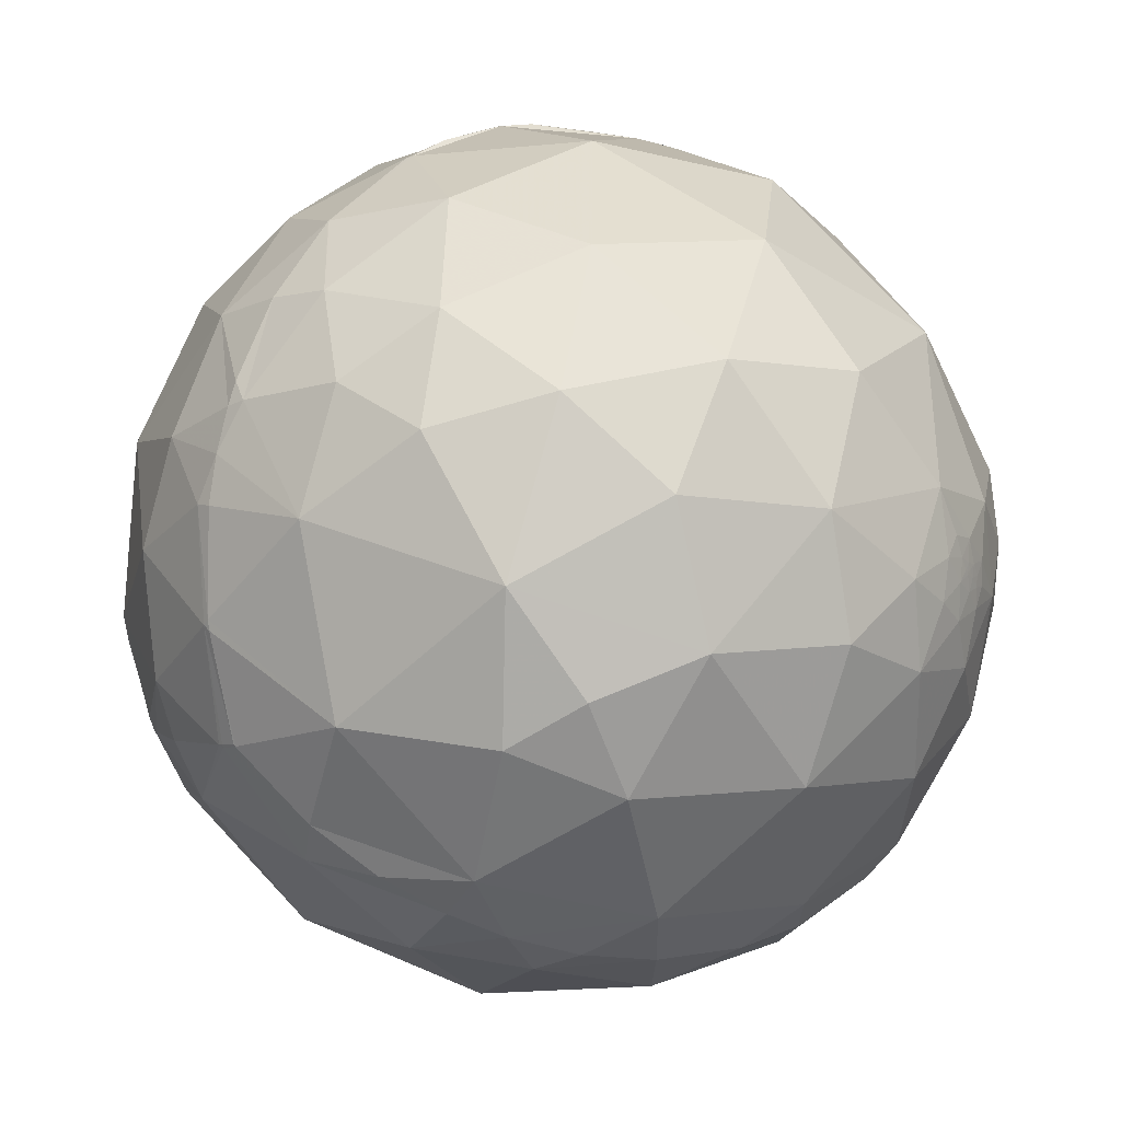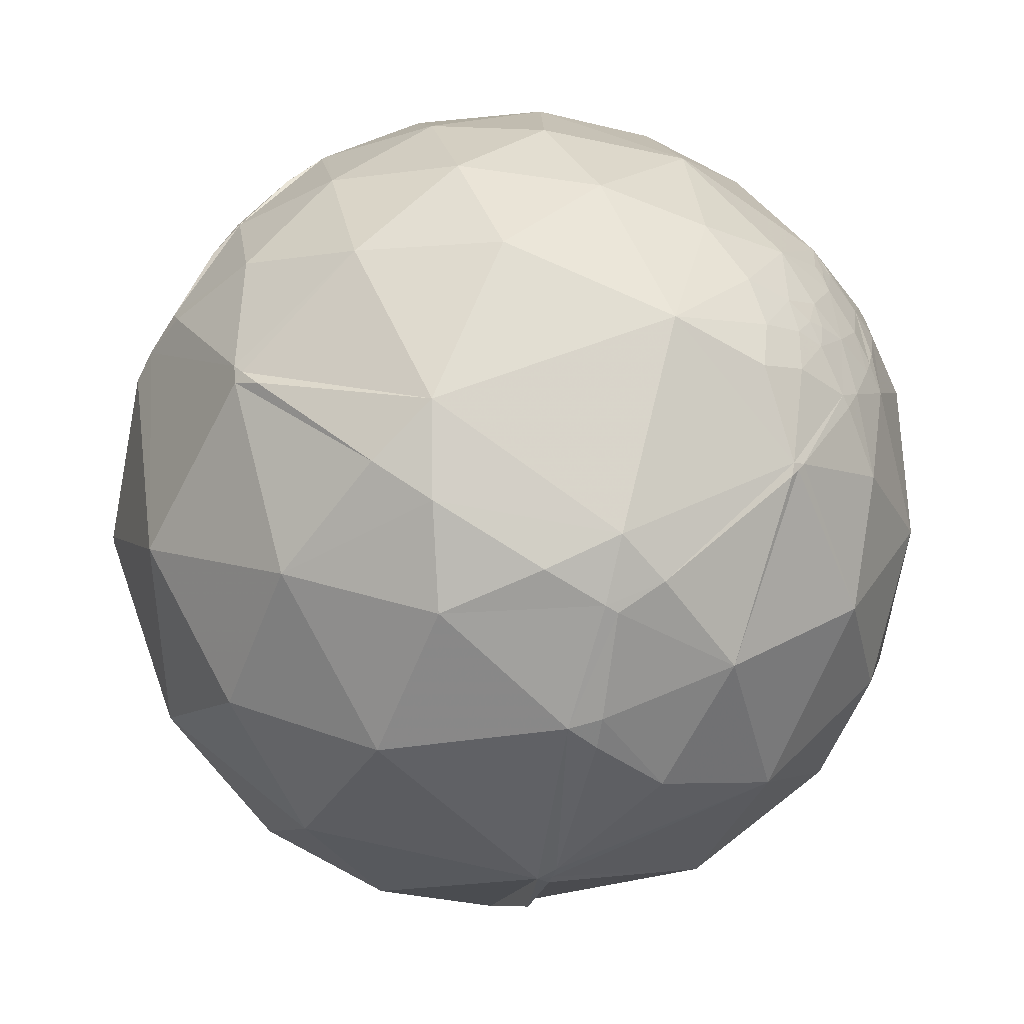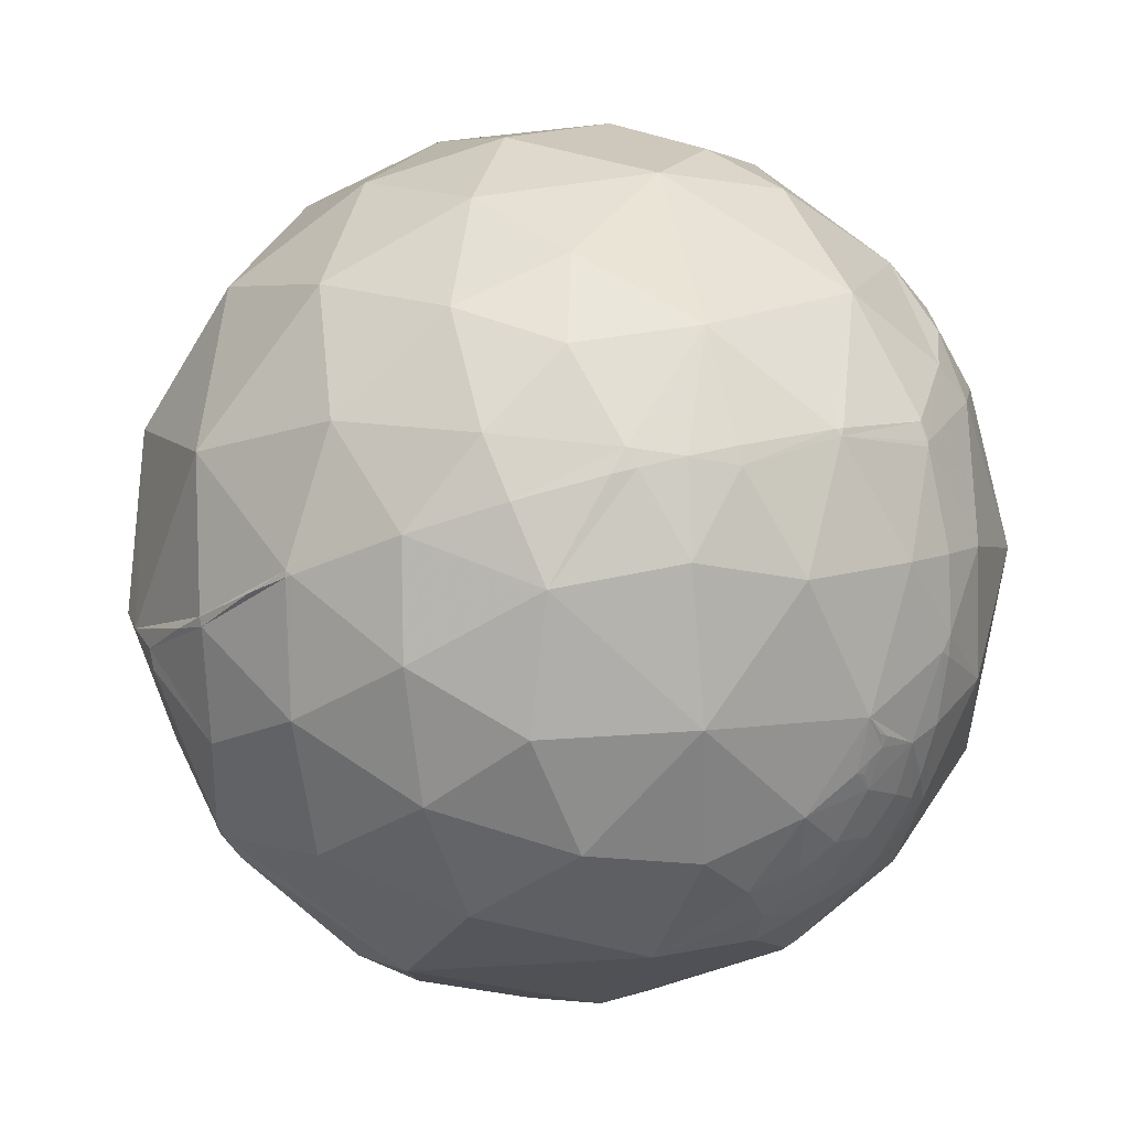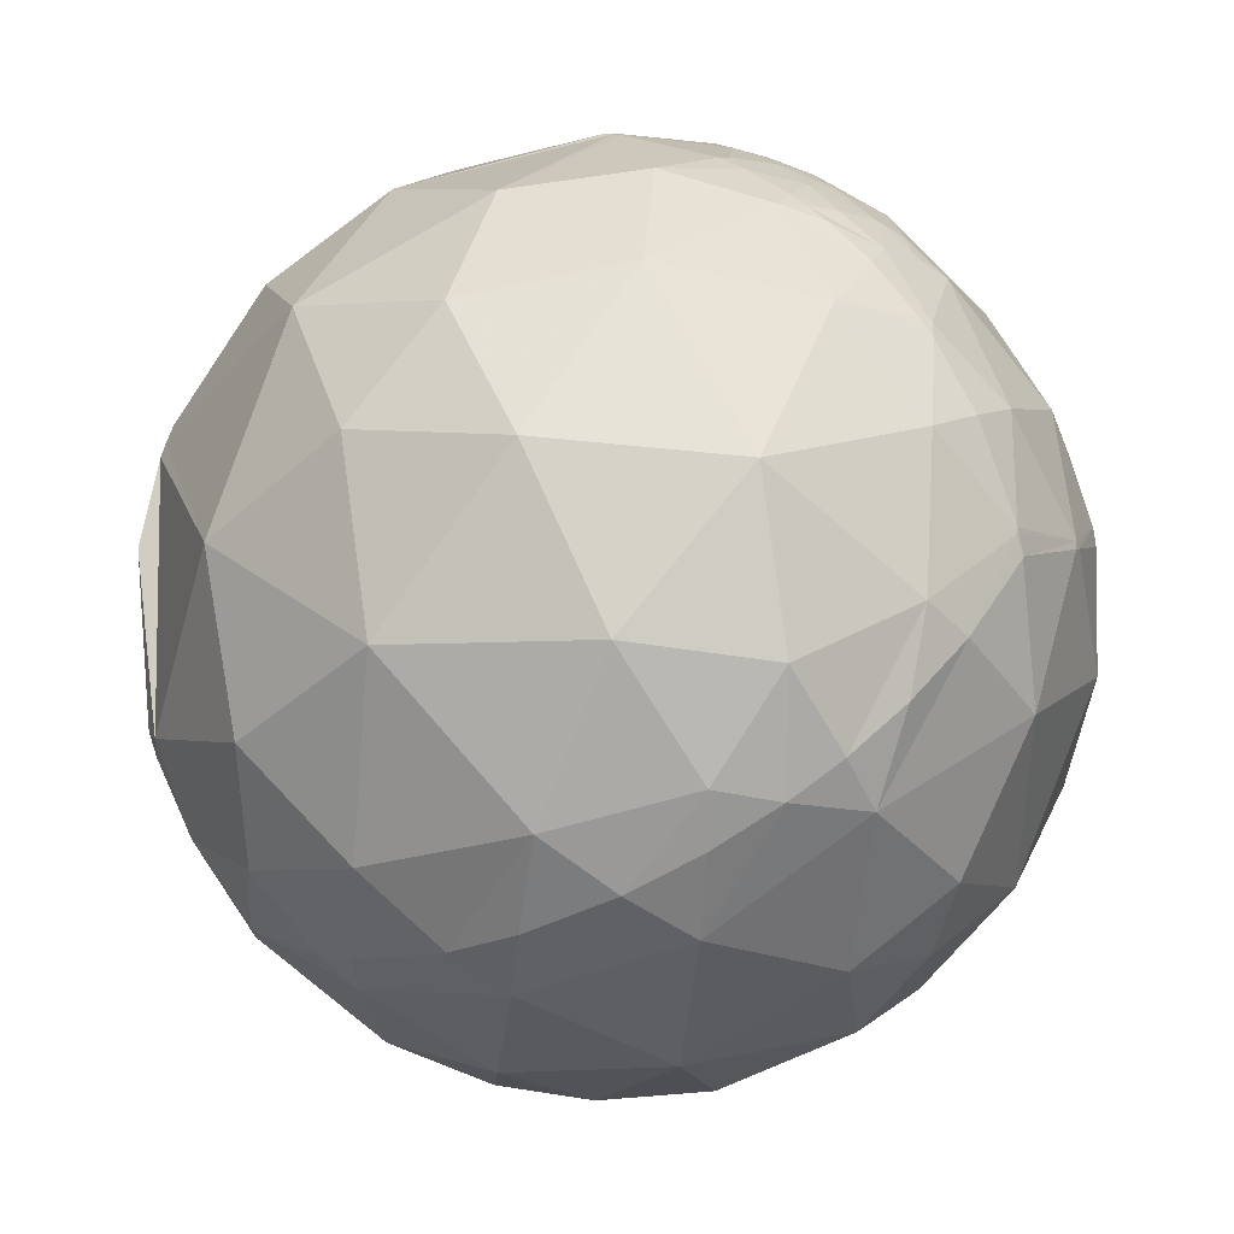
<metadata>
{"format":"obj","ext":"obj","renderer":"f3d","projection":"perspective","resolution":1024,"background":"white","views":[{"elev":-20.4,"azim":21.7,"up":"+Y"},{"elev":-26.9,"azim":-133.7,"up":"+Z"},{"elev":58.0,"azim":-123.3,"up":"+Z"},{"elev":-74.6,"azim":-104.7,"up":"+Y"}]}
</metadata>
<code>
v -0.6975 0.3527 -0.6238
v 0.1762 0.9501 0.2573
v 0.696 -0.4455 -0.5631
v -0.4639 -0.5748 0.6741
v -0.1823 -0.2139 0.9597
v 0.3824 -0.3561 -0.8526
v -0.09684 0.01449 -0.9952
v 0.3249 0.7078 0.6273
v 0.09185 0.5024 0.8598
v 0.03408 0.8768 0.4797
v -0.1058 0.9566 0.2714
v -0.2603 0.836 0.4831
v 0.2684 0.9097 -0.317
v -0.09069 0.0571 0.9942
v 0.1268 0.194 0.9728
v 0.4041 0.05956 -0.9128
v -0.176 -0.6008 0.7797
v 0.00731 -0.8697 0.4934
v 0.1867 0.7184 -0.6702
v -0.06804 0.7153 0.6955
v -0.2001 0.5178 0.8318
v -0.3302 0.07728 0.9407
v -0.1498 0.2948 0.9437
v -0.4727 -0.3541 0.8069
v -0.08817 -0.5439 -0.8345
v -0.3962 -0.6675 -0.6305
v 0.1645 -0.6726 0.7215
v -0.06681 -0.8722 -0.4845
v -0.4599 -0.1131 0.8807
v 0.2843 0.4034 -0.8697
v -0.1303 0.5418 -0.8304
v -0.1308 0.989 -0.06886
v -0.1513 0.8496 -0.5052
v 0.9756 -0.1935 0.1034
v -0.5546 0.706 0.4405
v -0.4895 0.3022 -0.8179
v -0.4943 0.00876 -0.8692
v -0.2169 -0.9739 -0.06732
v 0.5942 0.2636 -0.7599
v -0.6987 -0.3864 0.6021
v 0.3702 -0.01014 0.9289
v 0.407 0.3417 0.8471
v 0.2367 -0.6911 -0.6829
v -0.4149 0.8889 0.1941
v -0.6968 0.6961 0.173
v -0.992 0.00463 0.1261
v -0.9324 -0.1023 0.3467
v -0.9468 0.03665 0.3196
v 0.9756 -0.1935 0.1034
v 0.9756 -0.1935 0.1034
v 0.9756 -0.1935 0.1034
v 0.9756 -0.1935 0.1034
v 0.9756 -0.1935 0.1034
v 0.9756 -0.1935 0.1034
v -0.7918 0.4817 0.3755
v -0.4577 0.3445 0.8197
v -0.6749 -0.1317 0.7261
v -0.8806 -0.1628 0.4451
v 0.9757 -0.1931 0.1035
v 0.9756 -0.1936 0.1032
v 0.9757 -0.1933 0.1037
v 0.9756 -0.1935 0.1034
v 0.9756 -0.1935 0.1034
v 0.9756 -0.1935 0.1035
v 0.9756 -0.1936 0.1034
v 0.9756 -0.1935 0.1034
v 0.9756 -0.1935 0.1034
v 0.9756 -0.1935 0.1034
v 0.3662 -0.7491 0.5521
v 0.9756 -0.1936 0.1034
v 0.9758 -0.1928 0.1031
v 0.9758 -0.1924 0.1041
v 0.6785 -0.6502 -0.3419
v 0.9827 -0.1803 0.04315
v 0.977 -0.1878 0.1014
v 0.3475 -0.5955 0.7243
v 0.239 -0.3906 0.889
v 0.9756 -0.1933 0.1039
v 0.9756 -0.1935 0.1034
v 0.9756 -0.1935 0.1034
v 0.9756 -0.1939 0.1033
v 0.9756 -0.1937 0.1036
v 0.9756 -0.1936 0.1035
v 0.9756 -0.1935 0.1034
v 0.9755 -0.1947 0.1027
v -0.5626 0.07583 0.8232
v -0.6678 -0.6068 0.4311
v 0.9756 -0.1935 0.1034
v 0.9815 -0.1913 0.003432
v 0.9781 -0.1783 -0.1075
v 0.9787 -0.1842 0.09106
v 0.969 -0.2465 0.01596
v 0.6944 0.4229 0.5822
v 0.9756 -0.1935 0.1034
v 0.5401 -0.8392 -0.06414
v 0.3704 -0.8335 -0.4101
v 0.8044 -0.5932 -0.03375
v 0.8815 -0.3983 -0.2538
v 0.9176 -0.09922 -0.385
v 0.8616 0.1315 0.4903
v 0.6355 0.6997 0.3265
v -0.2446 -0.936 0.2532
v 0.5856 0.5924 -0.5534
v 0.6934 -0.05163 -0.7187
v -0.8421 -0.2823 -0.4595
v -0.9548 -0.2402 -0.1752
v 0.3149 -0.9181 0.2408
v -0.4377 0.6407 -0.6308
v -0.7835 0.1877 0.5924
v -0.5698 -0.8136 0.1155
v -0.6589 -0.5585 -0.5038
v 0.9783 -0.1946 0.07145
v 0.6588 0.08606 0.7474
v 0.5061 -0.617 -0.6027
v 0.7273 -0.3893 -0.5652
v 0.9833 -0.166 0.0752
v 0.9306 -0.3657 -0.01653
v 0.9492 -0.2992 0.09712
v 0.9999 -0.002099 0.01009
v 0.9744 -0.1737 0.1425
v 0.9223 0.3537 0.1558
v 0.9635 -0.05536 0.2621
v 0.8002 -0.4325 0.4154
v 0.8828 -0.4319 0.1848
v 0.9654 -0.2249 0.1319
v 0.9602 -0.192 0.2031
v 0.6611 -0.688 0.2995
v 0.5782 -0.4974 0.6468
v 0.8244 0.2347 -0.5151
v 0.9754 -0.1935 0.106
v -0.7445 0.03331 -0.6668
v -0.7733 0.4137 -0.4804
v -0.9147 0.2648 0.3052
v 0.9658 0.1589 -0.2051
v -0.9973 -0.02438 0.06906
v -0.9849 0.06712 0.1593
v -0.9603 -0.1994 0.1952
v -0.9547 -0.29 0.06656
v -0.8233 -0.5428 -0.166
v -0.8354 -0.5112 0.2019
v -0.9809 -0.02893 0.1922
v -0.5277 -0.3171 -0.788
v -0.823 -0.3967 0.4065
v 0.984 -0.03078 -0.1752
v -0.9847 -0.1158 0.1303
v 0.9771 -0.2085 0.04215
v 0.9704 -0.2291 0.0766
v -0.9662 0.05785 -0.2511
v -0.985 0.1649 -0.0515
v -0.9865 0.1525 0.05896
v -0.9673 0.1846 0.1737
v 0.9745 -0.1924 0.1156
v -0.9956 0.05048 0.0787
v -0.9022 -0.1786 0.3926
v -0.9256 -0.1378 0.3525
v -0.9168 -0.1772 0.3579
v -0.9371 -0.1214 0.3272
v -0.995 -0.09531 -0.03088
v -0.9907 -0.0412 0.1297
v 0.9762 -0.1893 0.106
v -0.5017 -0.5715 0.6494
v 0.2709 0.9421 0.1977
v -0.3777 0.631 0.6777
v 0.09684 -0.07604 0.9924
v -0.6215 0.4927 0.609
v 0.9756 -0.1935 0.1034
v 0.9757 -0.1926 0.1047
v 0.9756 -0.1935 0.1034
v 0.006727 -0.9853 0.1705
v 0.6651 0.742 -0.08454
v 0.9859 -0.1217 0.1151
v 0.8092 -0.1896 0.5562
v -0.9984 0.05157 -0.02135
v 0.974 -0.1361 0.1812
v 0.9401 -0.2855 0.1862
v -0.5736 0.7911 -0.2126
v -0.9515 -0.1239 0.2817
v -0.9187 -0.2614 0.2959
v -0.9223 0.3864 0.01094
v 0.9898 -0.1406 0.02335
v 0.979 -0.1737 0.1067
v 0.1712 -0.979 -0.111
v 0.9755 -0.1943 0.1035
v -0.498 -0.8073 -0.3166
v 0.9122 -0.2703 0.3079
v -0.9067 -0.1955 0.3738
v 0.855 0.4491 -0.2594
v 0.9749 -0.1989 0.1004
v -0.3842 -0.785 0.4859
v 0.5629 -0.2123 0.7988
v -0.69 0.3837 -0.6138
v -0.6446 0.5229 -0.5577
v -0.5234 0.7399 -0.4225
v -0.4342 0.8386 -0.329
v -0.1949 0.9767 -0.09006
v -0.1529 0.987 -0.04949
v -0.1285 0.9914 -0.02607
v 0.1428 0.9634 0.2271
v 0.09519 0.9053 0.414
v 0.05162 0.87 0.4904
v -0.02859 0.7859 0.6177
v -0.07745 0.7227 0.6868
v -0.08459 0.7127 0.6964
v -0.2012 0.5186 0.831
v -0.2022 0.5167 0.832
v -0.2909 0.3214 0.9011
v -0.3584 0.1312 0.9243
v -0.3745 0.07741 0.924
v -0.4012 -0.02287 0.9157
v -0.4245 -0.1275 0.8964
v -0.4574 -0.3471 0.8188
v -0.4593 -0.368 0.8085
v -0.5014 -0.5661 0.6543
v -0.5123 -0.5633 0.6482
v -0.6904 -0.4991 0.5237
v -0.8008 -0.4341 0.4126
v -0.8275 -0.4138 0.3796
v -0.9001 -0.3429 0.2686
v -0.9447 -0.2788 0.1728
v -0.9603 -0.2479 0.1279
v -0.9705 -0.2228 0.09188
v -0.9876 -0.1568 -0.0005385
v -0.9916 -0.1181 -0.05341
v -0.9693 0.02734 -0.2443
v -0.9641 0.04148 -0.2622
v -0.958 0.05659 -0.2812
v -0.7794 0.2891 -0.5558
v -0.547 0.2522 -0.7982
v -0.4955 0.2192 -0.8405
v -0.1591 0.01377 -0.9872
v -0.125 -0.006283 -0.9921
v -0.09729 -0.02248 -0.995
v 0.07537 -0.1215 -0.9897
v 0.3905 -0.2939 -0.8725
v 0.433 -0.3161 -0.8441
v 0.5621 -0.3818 -0.7337
v 0.6864 -0.4412 -0.5781
v -0.4604 -0.5798 0.6722
v -0.325 -0.7407 0.5881
v -0.2052 -0.8417 0.4995
v -0.09194 -0.9091 0.4062
v 0.007088 -0.9482 0.3177
v 0.1288 -0.9712 0.2005
v 0.2506 -0.9653 0.07326
v 0.3893 -0.9171 -0.08594
v 0.4821 -0.8522 -0.2036
v 0.5953 -0.7146 -0.3672
v 0.6315 -0.6468 -0.4277
v 0.2675 0.9421 0.2024
v 0.2713 0.9415 0.2
v 0.2734 0.9412 0.1987
v 0.3403 0.9274 0.1555
v 0.6563 0.749 -0.09119
v 0.6651 0.7401 -0.09952
v 0.8317 0.4699 -0.2958
v 0.856 0.3897 -0.3398
v 0.8817 0.2132 -0.4208
v 0.8801 0.0902 -0.4661
v 0.8526 -0.08356 -0.5159
v 0.7349 -0.3811 -0.5609
v 0.7301 -0.3897 -0.5614
v 0.7272 -0.3946 -0.5616
f 253 252 170
f 75 71 188
f 147 188 125
f 255 254 170 187
f 45 179 55
f 1 191 36 228
f 191 192 108 36
f 218 219 138 140
f 198 2 249 162
f 193 194 33 108
f 220 219 178 137
f 262 261 98 73
f 192 193 108
f 194 195 32 33
f 196 197 32
f 208 209 22
f 62 166 67
f 229 230 37
f 237 236 115
f 195 196 32
f 249 2 199
f 72 167 78
f 197 198 162 32
f 2 198 11 10 199
f 193 192 132 176
f 198 197 11
f 126 175 125
f 257 256 187 134
f 179 148 149
f 64 94 84
f 191 1 227 132
f 209 208 86 29
f 109 86 56
f 197 196 44 11
f 180 171 116
f 196 195 176 44
f 230 231 142 37
f 147 125 118
f 47 177 157
f 195 194 176
f 233 232 7
f 258 257 134 99
f 194 193 176
f 100 113 172
f 163 12 35
f 251 252 162
f 206 207 22 23
f 192 191 132
f 58 154 186
f 1 228 131 227
f 249 250 162
f 250 251 162
f 252 253 13 162
f 253 254 103 13
f 256 255 187
f 5 14 22
f 254 255 103
f 215 216 87
f 179 132 148
f 255 256 129 103
f 256 257 129
f 251 250 8 101
f 257 258 129
f 235 234 16 104
f 110 140 139
f 258 259 104 129
f 252 251 101 170
f 13 32 162
f 262 3 237 115
f 110 38 102
f 259 260 115 104
f 260 261 115
f 224 223 158 148
f 151 150 136
f 261 262 115
f 212 4 238 17
f 12 11 44
f 125 175 118
f 3 262 73 248
f 232 233 6 25
f 261 260 99 98
f 232 231 7
f 60 84 70
f 260 259 99
f 138 106 139
f 235 236 6
f 231 232 25 142
f 208 207 56 86
f 259 258 99
f 134 119 144
f 250 249 199 200 8
f 254 253 170
f 70 84 88
f 236 235 104 115
f 218 217 143 178
f 84 60 59
f 234 233 7 16
f 231 230 7
f 201 202 20
f 230 229 36 7
f 186 178 58
f 228 229 37 131
f 229 228 36
f 233 234 6
f 185 123 124
f 188 91 75
f 234 235 6
f 236 237 114 6
f 237 3 248 114
f 152 160 181
f 4 212 24 213
f 212 211 24
f 211 210 29 24
f 210 209 29
f 170 121 187
f 207 206 56
f 206 205 56
f 7 36 31
f 205 204 163 56
f 56 165 109
f 152 130 160
f 204 203 163
f 203 202 12 163
f 202 201 10 12
f 201 200 10
f 200 199 10
f 133 109 55
f 200 201 20 8
f 202 203 20
f 78 82 61
f 171 174 120
f 203 204 21 20
f 105 111 139
f 74 180 116
f 72 78 61
f 204 205 21
f 188 147 112
f 51 63 54
f 205 206 23 21
f 207 208 22
f 209 210 5 22
f 210 211 5
f 211 212 17 5
f 182 169 38
f 227 226 148 132
f 185 175 126
f 226 225 148
f 127 128 69
f 225 224 148
f 41 15 164
f 223 222 158
f 222 221 145 158
f 247 246 96
f 221 220 137 145
f 219 218 178
f 136 141 48
f 217 216 143
f 216 215 40 143
f 215 214 40
f 214 213 24 40
f 70 81 60
f 4 213 161 238
f 213 214 161
f 90 98 99
f 214 215 87 161
f 150 173 153
f 216 217 140 87
f 75 91 181
f 217 218 140
f 219 220 138
f 220 221 138
f 221 222 138
f 158 145 135
f 222 223 106 138
f 153 136 150
f 223 224 106
f 240 239 189
f 224 225 105 106
f 225 226 131 105
f 24 57 40
f 226 227 131
f 112 146 74
f 248 247 96 114
f 83 81 64
f 82 78 183
f 246 245 182 96
f 92 89 146
f 58 178 143
f 245 244 182
f 35 44 45
f 28 26 25
f 244 243 169 182
f 243 242 169
f 242 241 102 169
f 241 240 189 102
f 239 238 161 189
f 238 239 17
f 239 240 18 17
f 240 241 18
f 93 101 8
f 51 50 52
f 241 242 18
f 242 243 107 18
f 243 244 107
f 104 39 129
f 244 245 95 107
f 245 246 95
f 246 247 73 95
f 247 248 73
f 46 153 135
f 12 10 11
f 15 41 42
f 164 15 14
f 41 164 77
f 63 166 49
f 16 7 30
f 38 110 184
f 184 110 139
f 29 86 57
f 38 184 28
f 127 123 128
f 190 128 172
f 58 57 109
f 57 58 40
f 109 57 86
f 58 109 48
f 83 82 81
f 82 83 61
f 81 82 183
f 183 130 188
f 45 55 35
f 130 183 167
f 188 130 152
f 28 96 182
f 183 188 85
f 121 101 93
f 121 119 134
f 101 121 170
f 121 93 100
f 66 65 88
f 113 100 93
f 92 146 147
f 80 62 68
f 105 139 106
f 172 113 190
f 100 172 122
f 52 168 34
f 171 122 174
f 172 123 185
f 123 172 128
f 65 168 70
f 172 185 122
f 100 122 121
f 121 122 119
f 124 123 127
f 185 124 175
f 36 108 31
f 176 132 179
f 112 116 91
f 154 58 156
f 14 5 164
f 176 179 45
f 78 167 183
f 141 136 46
f 72 59 71
f 48 141 177
f 136 48 151
f 65 66 168
f 55 179 133
f 119 122 171
f 142 131 37
f 131 142 105
f 30 31 19
f 179 150 151
f 31 30 7
f 53 166 62
f 64 168 79
f 19 31 33
f 30 19 103
f 44 176 45
f 125 188 152
f 23 9 21
f 163 165 56
f 85 71 60
f 165 163 35
f 107 95 127
f 68 62 67
f 166 53 49
f 179 151 133
f 53 62 80
f 75 160 71
f 160 75 181
f 71 160 72
f 89 92 90
f 57 24 29
f 146 89 74
f 113 93 42
f 137 178 177
f 187 121 134
f 140 138 139
f 150 179 149
f 114 96 43
f 161 87 189
f 87 140 110
f 87 110 189
f 126 125 120
f 90 92 117
f 89 90 180
f 90 99 144
f 149 148 173
f 25 6 43
f 33 32 13
f 33 13 19
f 17 18 27
f 96 28 43
f 63 51 67
f 28 182 38
f 168 66 34
f 20 21 9
f 30 39 16
f 39 30 103
f 16 39 104
f 26 111 142
f 111 26 184
f 142 111 105
f 26 142 25
f 67 51 34
f 159 141 46
f 102 38 169
f 63 67 166
f 150 149 173
f 35 12 44
f 28 184 26
f 51 54 50
f 79 168 80
f 146 112 147
f 50 54 49
f 52 50 53
f 53 50 49
f 52 53 80
f 160 167 72
f 167 160 130
f 17 27 77
f 119 180 90
f 77 27 76
f 17 77 5
f 63 49 54
f 80 68 94
f 76 128 77
f 15 9 23
f 128 76 69
f 77 128 190
f 180 74 89
f 94 68 88
f 80 94 79
f 81 70 64
f 64 70 168
f 85 188 71
f 64 79 94
f 116 112 74
f 91 116 181
f 112 91 188
f 95 73 97
f 6 114 43
f 55 109 165
f 98 117 97
f 117 98 90
f 97 117 124
f 98 97 73
f 117 92 118
f 139 111 184
f 118 92 147
f 117 118 124
f 97 124 127
f 185 126 122
f 127 69 107
f 48 177 47
f 48 47 58
f 144 119 90
f 134 144 99
f 153 46 136
f 125 152 120
f 180 119 171
f 148 158 173
f 173 158 135
f 178 156 177
f 151 48 133
f 133 48 109
f 46 135 159
f 135 153 173
f 178 186 156
f 156 186 154
f 155 58 47
f 58 155 156
f 59 72 61
f 155 47 157
f 177 155 157
f 155 177 156
f 141 159 145
f 145 159 135
f 141 145 177
f 5 77 164
f 41 77 190
f 42 9 15
f 9 42 8
f 9 8 20
f 8 42 93
f 66 67 34
f 22 14 23
f 15 23 14
f 33 31 108
f 85 81 183
f 110 102 189
f 60 81 85
f 80 168 52
f 84 61 64
f 95 97 127
f 103 129 39
f 107 69 18
f 190 113 41
f 174 122 126
f 88 84 94
f 120 152 181
f 137 177 145
f 103 19 13
f 68 66 88
f 66 68 67
f 143 40 58
f 51 52 34
f 83 64 61
f 60 71 59
f 76 27 69
f 59 61 84
f 181 116 171
f 181 171 120
f 175 124 118
f 70 88 65
f 28 25 43
f 41 113 42
f 126 120 174
f 165 35 55
f 27 18 69

</code>
